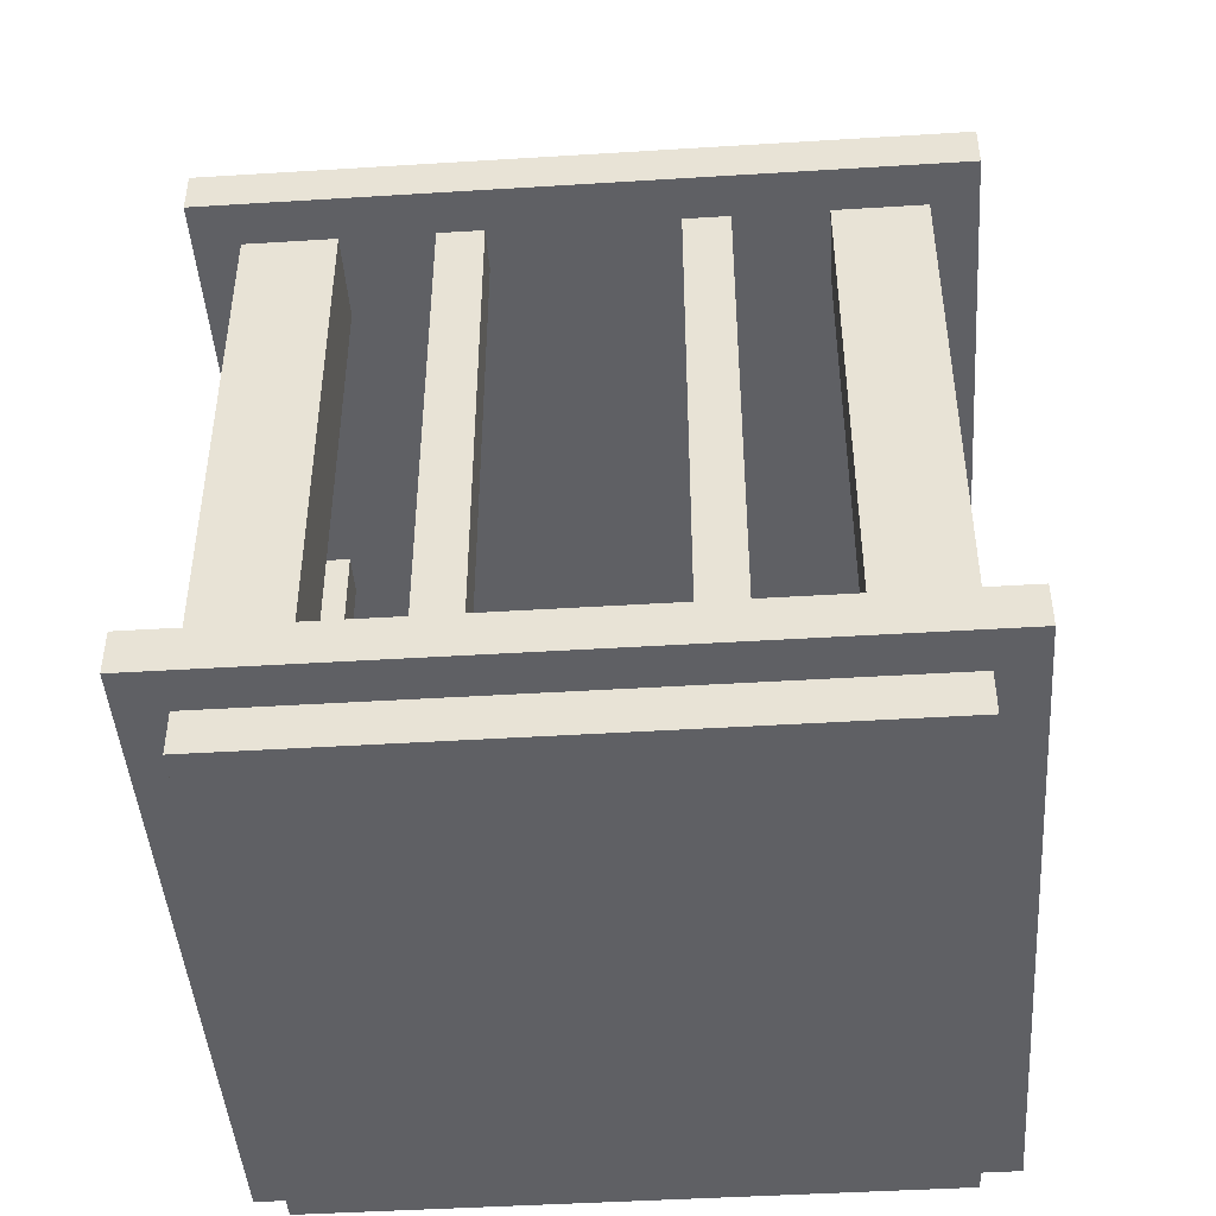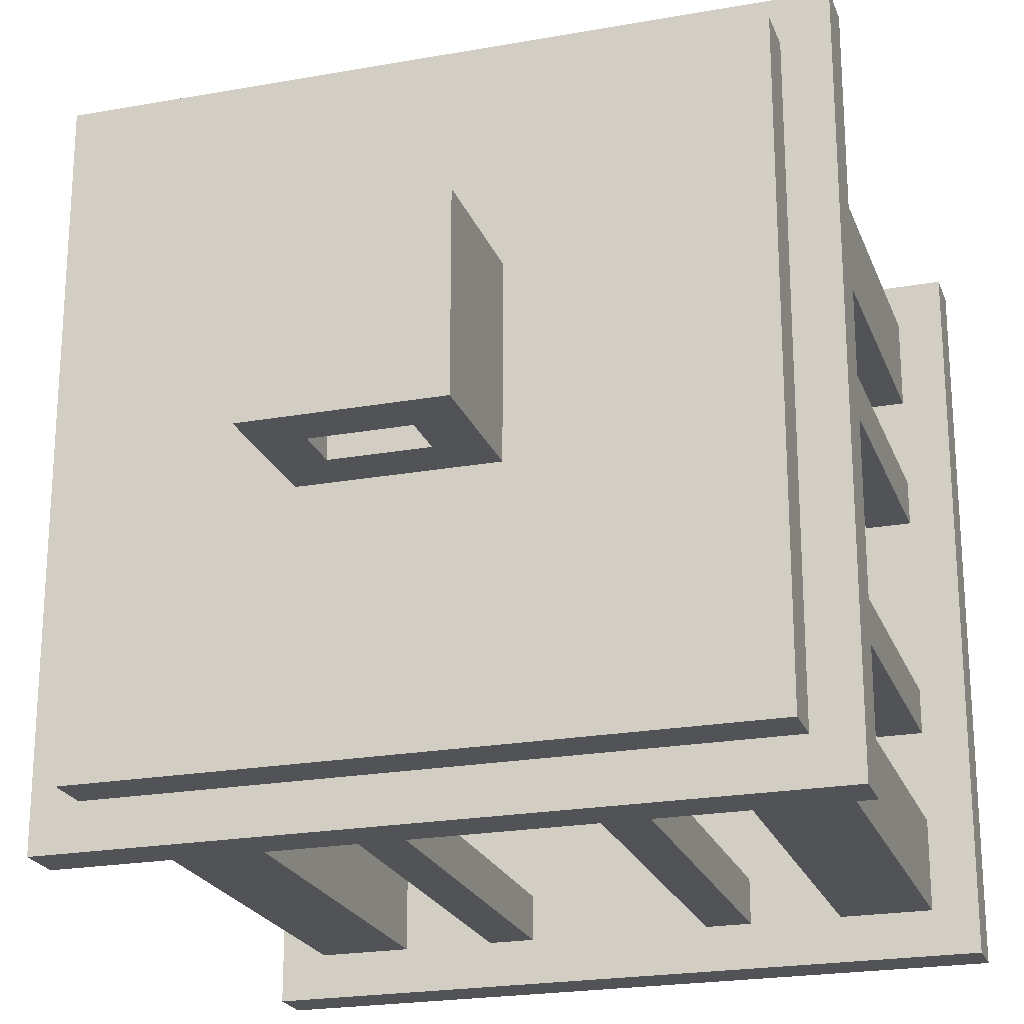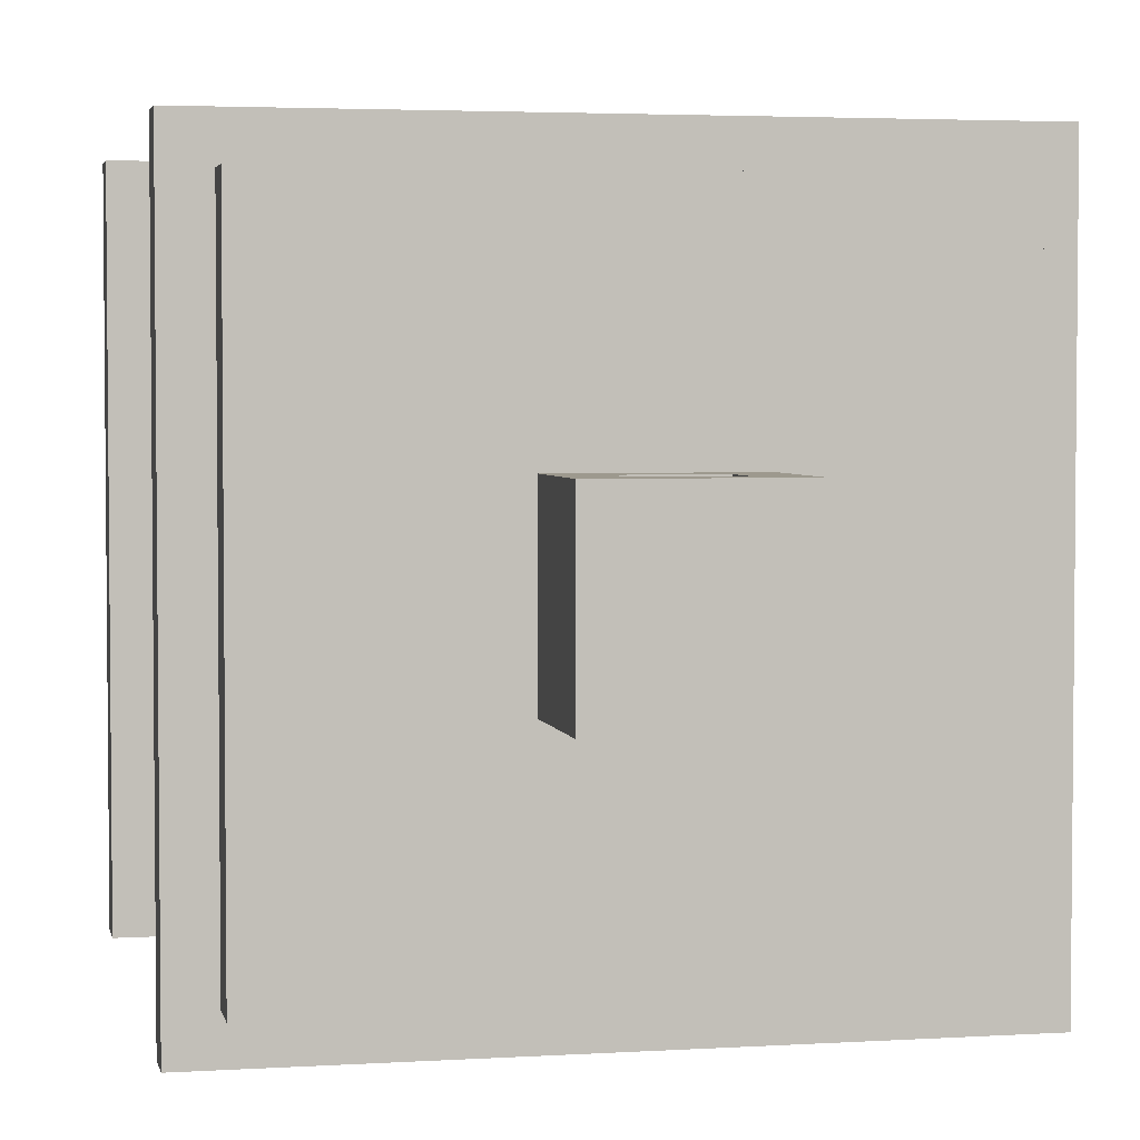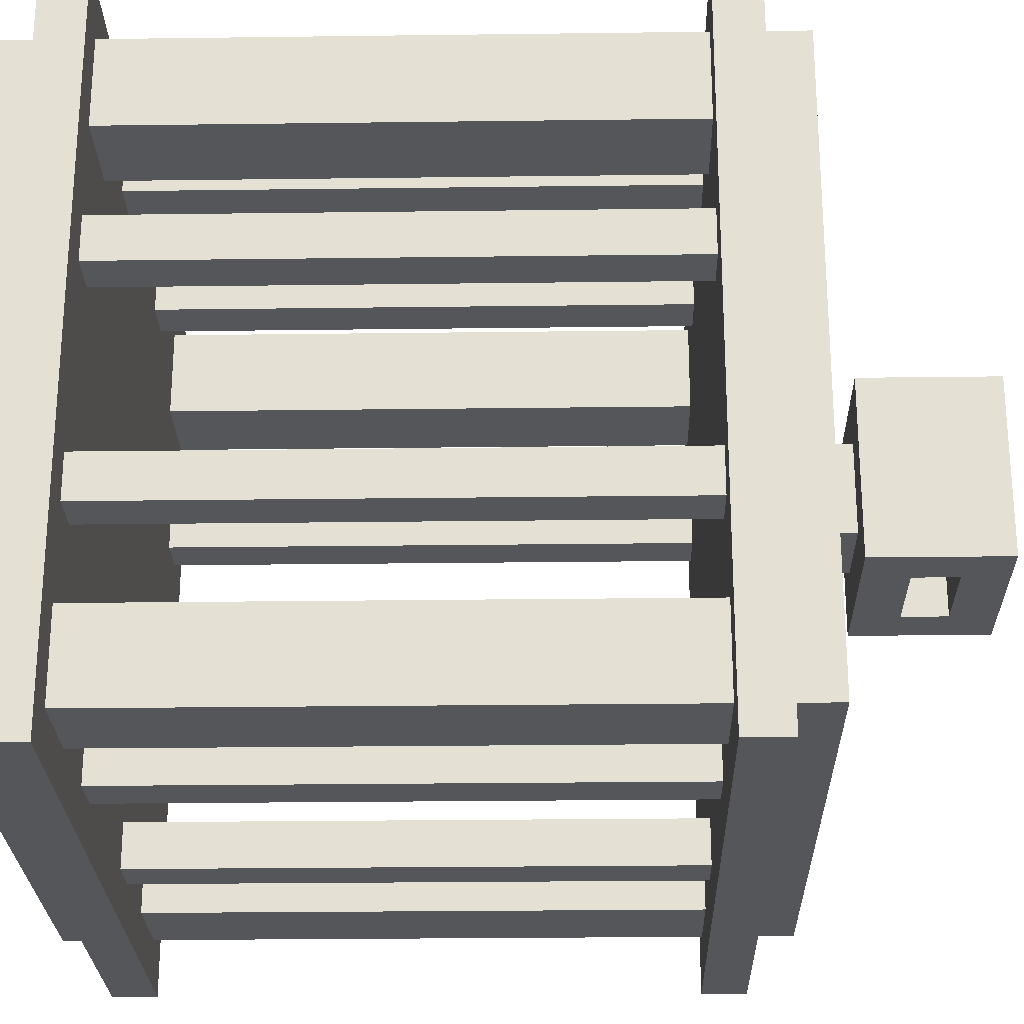
<metadata>
{"format":"obj","ext":"obj","renderer":"f3d","projection":"perspective","resolution":1024,"background":"white","views":[{"elev":-45.1,"azim":-175.9,"up":"+Y"},{"elev":-22.3,"azim":-162.7,"up":"+Z"},{"elev":3.4,"azim":168.2,"up":"+Z"},{"elev":-25.2,"azim":91.2,"up":"+Z"}]}
</metadata>
<code>
o
v 0.8 0.1 0.8
v -0.8 0.1 0.8
v 0.8 0.2 0.8
v -0.8 0.2 0.8
v 0.8 1.4 0.8
v -0.8 1.4 0.8
v 0.8 1.5 0.8
v -0.8 1.5 0.8
v 0.7 0 0.7
v -0.7 0 0.7
v 0.7 0.1 0.7
v -0.7 0.1 0.7
v 0.7 0.2 0.7
v 0.5 0.2 0.7
v 0.3 0.2 0.7
v 0.2 0.2 0.7
v -0.2 0.2 0.7
v -0.3 0.2 0.7
v -0.5 0.2 0.7
v -0.7 0.2 0.7
v 0.7 1.4 0.7
v 0.5 1.4 0.7
v 0.3 1.4 0.7
v 0.2 1.4 0.7
v -0.2 1.4 0.7
v -0.3 1.4 0.7
v -0.5 1.4 0.7
v -0.7 1.4 0.7
v 0.7 1.5 0.7
v -0.7 1.5 0.7
v 0.7 1.6 0.7
v -0.7 1.6 0.7
v 0.7 0.2 0.3
v 0.6 0.2 0.3
v -0.6 0.2 0.3
v -0.7 0.2 0.3
v 0.7 1.4 0.3
v 0.6 1.4 0.3
v -0.6 1.4 0.3
v -0.7 1.4 0.3
v 0.2 1.7 0.2
v -0.2 1.7 0.2
v 0.1 1.8 0.2
v -0.1 1.8 0.2
v 0.1 1.9 0.2
v -0.1 1.9 0.2
v 0.2 2 0.2
v -0.2 2 0.2
v 0.1 1.6 0.1
v -0.1 1.6 0.1
v 0.1 1.7 0.1
v -0.1 1.7 0.1
v 0.7 0.2 -0.2
v 0.6 0.2 -0.2
v -0.6 0.2 -0.2
v -0.7 0.2 -0.2
v 0.7 1.4 -0.2
v 0.6 1.4 -0.2
v -0.6 1.4 -0.2
v -0.7 1.4 -0.2
v 0.7 0.2 -0.5
v 0.5 0.2 -0.5
v -0.5 0.2 -0.5
v -0.7 0.2 -0.5
v 0.7 1.4 -0.5
v 0.5 1.4 -0.5
v -0.5 1.4 -0.5
v -0.7 1.4 -0.5
v 0.3 0.2 -0.6
v 0.2 0.2 -0.6
v -0.2 0.2 -0.6
v -0.3 0.2 -0.6
v 0.3 1.4 -0.6
v 0.2 1.4 -0.6
v -0.2 1.4 -0.6
v -0.3 1.4 -0.6
v 0.3 0.2 0.6
v 0.2 0.2 0.6
v -0.2 0.2 0.6
v -0.3 0.2 0.6
v 0.3 1.4 0.6
v 0.2 1.4 0.6
v -0.2 1.4 0.6
v -0.3 1.4 0.6
v 0.7 0.2 0.5
v 0.5 0.2 0.5
v -0.5 0.2 0.5
v -0.7 0.2 0.5
v 0.7 1.4 0.5
v 0.5 1.4 0.5
v -0.5 1.4 0.5
v -0.7 1.4 0.5
v 0.7 0.2 0.2
v 0.6 0.2 0.2
v -0.6 0.2 0.2
v -0.7 0.2 0.2
v 0.7 1.4 0.2
v 0.6 1.4 0.2
v -0.6 1.4 0.2
v -0.7 1.4 0.2
v 0.1 1.6 -0.1
v -0.1 1.6 -0.1
v 0.1 1.7 -0.1
v -0.1 1.7 -0.1
v 0.2 1.7 -0.2
v -0.2 1.7 -0.2
v 0.1 1.8 -0.2
v -0.1 1.8 -0.2
v 0.1 1.9 -0.2
v -0.1 1.9 -0.2
v 0.2 2 -0.2
v -0.2 2 -0.2
v 0.7 0.2 -0.3
v 0.6 0.2 -0.3
v -0.6 0.2 -0.3
v -0.7 0.2 -0.3
v 0.7 1.4 -0.3
v 0.6 1.4 -0.3
v -0.6 1.4 -0.3
v -0.7 1.4 -0.3
v 0.7 0 -0.7
v -0.7 0 -0.7
v 0.7 0.1 -0.7
v -0.7 0.1 -0.7
v 0.7 0.2 -0.7
v 0.5 0.2 -0.7
v 0.3 0.2 -0.7
v 0.2 0.2 -0.7
v -0.2 0.2 -0.7
v -0.3 0.2 -0.7
v -0.5 0.2 -0.7
v -0.7 0.2 -0.7
v 0.7 1.4 -0.7
v 0.5 1.4 -0.7
v 0.3 1.4 -0.7
v 0.2 1.4 -0.7
v -0.2 1.4 -0.7
v -0.3 1.4 -0.7
v -0.5 1.4 -0.7
v -0.7 1.4 -0.7
v 0.7 1.5 -0.7
v -0.7 1.5 -0.7
v 0.7 1.6 -0.7
v -0.7 1.6 -0.7
v 0.8 0.1 -0.8
v -0.8 0.1 -0.8
v 0.8 0.2 -0.8
v -0.8 0.2 -0.8
v 0.8 1.4 -0.8
v -0.8 1.4 -0.8
v 0.8 1.5 -0.8
v -0.8 1.5 -0.8
v 0.8 0.1 0.8
v 0.8 0.2 0.8
v 0.8 1.4 0.8
v 0.8 1.5 0.8
v 0.8 0.1 -0.8
v 0.8 0.2 -0.8
v 0.8 1.4 -0.8
v 0.8 1.5 -0.8
v 0.7 0 0.7
v 0.7 0.1 0.7
v 0.7 0.2 0.7
v 0.7 1.4 0.7
v 0.7 1.5 0.7
v 0.7 1.6 0.7
v 0.7 0.2 0.5
v 0.7 1.4 0.5
v 0.7 0.2 0.3
v 0.7 1.4 0.3
v 0.7 0.2 0.2
v 0.7 1.4 0.2
v 0.7 0.2 -0.2
v 0.7 1.4 -0.2
v 0.7 0.2 -0.3
v 0.7 1.4 -0.3
v 0.7 0.2 -0.5
v 0.7 1.4 -0.5
v 0.7 0 -0.7
v 0.7 0.1 -0.7
v 0.7 0.2 -0.7
v 0.7 1.4 -0.7
v 0.7 1.5 -0.7
v 0.7 1.6 -0.7
v 0.3 0.2 0.7
v 0.3 1.4 0.7
v 0.3 0.2 0.6
v 0.3 1.4 0.6
v 0.3 0.2 -0.6
v 0.3 1.4 -0.6
v 0.3 0.2 -0.7
v 0.3 1.4 -0.7
v 0.2 1.7 0.2
v 0.2 2 0.2
v 0.2 1.7 -0.2
v 0.2 2 -0.2
v 0.1 1.6 0.1
v 0.1 1.7 0.1
v 0.1 1.6 -0.1
v 0.1 1.7 -0.1
v -0.1 1.8 0.2
v -0.1 1.9 0.2
v -0.1 1.8 -0.2
v -0.1 1.9 -0.2
v -0.2 0.2 0.7
v -0.2 1.4 0.7
v -0.2 0.2 0.6
v -0.2 1.4 0.6
v -0.2 0.2 -0.6
v -0.2 1.4 -0.6
v -0.2 0.2 -0.7
v -0.2 1.4 -0.7
v -0.5 0.2 0.7
v -0.5 1.4 0.7
v -0.5 0.2 0.5
v -0.5 1.4 0.5
v -0.5 0.2 -0.5
v -0.5 1.4 -0.5
v -0.5 0.2 -0.7
v -0.5 1.4 -0.7
v -0.6 0.2 0.3
v -0.6 1.4 0.3
v -0.6 0.2 0.2
v -0.6 1.4 0.2
v -0.6 0.2 -0.2
v -0.6 1.4 -0.2
v -0.6 0.2 -0.3
v -0.6 1.4 -0.3
v 0.6 0.2 0.3
v 0.6 1.4 0.3
v 0.6 0.2 0.2
v 0.6 1.4 0.2
v 0.6 0.2 -0.2
v 0.6 1.4 -0.2
v 0.6 0.2 -0.3
v 0.6 1.4 -0.3
v 0.5 0.2 0.7
v 0.5 1.4 0.7
v 0.5 0.2 0.5
v 0.5 1.4 0.5
v 0.5 0.2 -0.5
v 0.5 1.4 -0.5
v 0.5 0.2 -0.7
v 0.5 1.4 -0.7
v 0.2 0.2 0.7
v 0.2 1.4 0.7
v 0.2 0.2 0.6
v 0.2 1.4 0.6
v 0.2 0.2 -0.6
v 0.2 1.4 -0.6
v 0.2 0.2 -0.7
v 0.2 1.4 -0.7
v 0.1 1.8 0.2
v 0.1 1.9 0.2
v 0.1 1.8 -0.2
v 0.1 1.9 -0.2
v -0.1 1.6 0.1
v -0.1 1.7 0.1
v -0.1 1.6 -0.1
v -0.1 1.7 -0.1
v -0.2 1.7 0.2
v -0.2 2 0.2
v -0.2 1.7 -0.2
v -0.2 2 -0.2
v -0.3 0.2 0.7
v -0.3 1.4 0.7
v -0.3 0.2 0.6
v -0.3 1.4 0.6
v -0.3 0.2 -0.6
v -0.3 1.4 -0.6
v -0.3 0.2 -0.7
v -0.3 1.4 -0.7
v -0.7 0 0.7
v -0.7 0.1 0.7
v -0.7 0.2 0.7
v -0.7 1.4 0.7
v -0.7 1.5 0.7
v -0.7 1.6 0.7
v -0.7 0.2 0.5
v -0.7 1.4 0.5
v -0.7 0.2 0.3
v -0.7 1.4 0.3
v -0.7 0.2 0.2
v -0.7 1.4 0.2
v -0.7 0.2 -0.2
v -0.7 1.4 -0.2
v -0.7 0.2 -0.3
v -0.7 1.4 -0.3
v -0.7 0.2 -0.5
v -0.7 1.4 -0.5
v -0.7 0 -0.7
v -0.7 0.1 -0.7
v -0.7 0.2 -0.7
v -0.7 1.4 -0.7
v -0.7 1.5 -0.7
v -0.7 1.6 -0.7
v -0.8 0.1 0.8
v -0.8 0.2 0.8
v -0.8 1.4 0.8
v -0.8 1.5 0.8
v -0.8 0.1 -0.8
v -0.8 0.2 -0.8
v -0.8 1.4 -0.8
v -0.8 1.5 -0.8
v 0.7 0 0.7
v 0.7 0 -0.7
v -0.7 0 0.7
v -0.7 0 -0.7
v 0.8 0.1 0.8
v 0.8 0.1 -0.8
v 0.7 0.1 0.7
v 0.7 0.1 -0.7
v -0.7 0.1 0.7
v -0.7 0.1 -0.7
v -0.8 0.1 0.8
v -0.8 0.1 -0.8
v 0.8 1.4 0.8
v 0.8 1.4 -0.8
v 0.7 1.4 0.7
v 0.7 1.4 0.5
v 0.7 1.4 0.3
v 0.7 1.4 0.2
v 0.7 1.4 -0.2
v 0.7 1.4 -0.3
v 0.7 1.4 -0.5
v 0.7 1.4 -0.7
v 0.6 1.4 0.3
v 0.6 1.4 0.2
v 0.6 1.4 -0.2
v 0.6 1.4 -0.3
v 0.5 1.4 0.7
v 0.5 1.4 0.5
v 0.5 1.4 -0.5
v 0.5 1.4 -0.7
v 0.3 1.4 0.7
v 0.3 1.4 0.6
v 0.3 1.4 -0.6
v 0.3 1.4 -0.7
v 0.2 1.4 0.7
v 0.2 1.4 0.6
v 0.2 1.4 -0.6
v 0.2 1.4 -0.7
v -0.2 1.4 0.7
v -0.2 1.4 0.6
v -0.2 1.4 -0.6
v -0.2 1.4 -0.7
v -0.3 1.4 0.7
v -0.3 1.4 0.6
v -0.3 1.4 -0.6
v -0.3 1.4 -0.7
v -0.5 1.4 0.7
v -0.5 1.4 0.5
v -0.5 1.4 -0.5
v -0.5 1.4 -0.7
v -0.6 1.4 0.3
v -0.6 1.4 0.2
v -0.6 1.4 -0.2
v -0.6 1.4 -0.3
v -0.7 1.4 0.7
v -0.7 1.4 0.5
v -0.7 1.4 0.3
v -0.7 1.4 0.2
v -0.7 1.4 -0.2
v -0.7 1.4 -0.3
v -0.7 1.4 -0.5
v -0.7 1.4 -0.7
v -0.8 1.4 0.8
v -0.8 1.4 -0.8
v 0.2 1.7 0.2
v 0.2 1.7 -0.2
v 0.1 1.7 0.1
v 0.1 1.7 -0.1
v -0.1 1.7 0.1
v -0.1 1.7 -0.1
v -0.2 1.7 0.2
v -0.2 1.7 -0.2
v 0.1 1.9 0.2
v 0.1 1.9 -0.2
v -0.1 1.9 0.2
v -0.1 1.9 -0.2
v 0.8 0.2 0.8
v 0.8 0.2 -0.8
v 0.7 0.2 0.7
v 0.7 0.2 0.5
v 0.7 0.2 0.3
v 0.7 0.2 0.2
v 0.7 0.2 -0.2
v 0.7 0.2 -0.3
v 0.7 0.2 -0.5
v 0.7 0.2 -0.7
v 0.6 0.2 0.3
v 0.6 0.2 0.2
v 0.6 0.2 -0.2
v 0.6 0.2 -0.3
v 0.5 0.2 0.7
v 0.5 0.2 0.5
v 0.5 0.2 -0.5
v 0.5 0.2 -0.7
v 0.3 0.2 0.7
v 0.3 0.2 0.6
v 0.3 0.2 -0.6
v 0.3 0.2 -0.7
v 0.2 0.2 0.7
v 0.2 0.2 0.6
v 0.2 0.2 -0.6
v 0.2 0.2 -0.7
v -0.2 0.2 0.7
v -0.2 0.2 0.6
v -0.2 0.2 -0.6
v -0.2 0.2 -0.7
v -0.3 0.2 0.7
v -0.3 0.2 0.6
v -0.3 0.2 -0.6
v -0.3 0.2 -0.7
v -0.5 0.2 0.7
v -0.5 0.2 0.5
v -0.5 0.2 -0.5
v -0.5 0.2 -0.7
v -0.6 0.2 0.3
v -0.6 0.2 0.2
v -0.6 0.2 -0.2
v -0.6 0.2 -0.3
v -0.7 0.2 0.7
v -0.7 0.2 0.5
v -0.7 0.2 0.3
v -0.7 0.2 0.2
v -0.7 0.2 -0.2
v -0.7 0.2 -0.3
v -0.7 0.2 -0.5
v -0.7 0.2 -0.7
v -0.8 0.2 0.8
v -0.8 0.2 -0.8
v 0.8 1.5 0.8
v 0.8 1.5 -0.8
v 0.7 1.5 0.7
v 0.7 1.5 -0.7
v -0.7 1.5 0.7
v -0.7 1.5 -0.7
v -0.8 1.5 0.8
v -0.8 1.5 -0.8
v 0.7 1.6 0.7
v 0.7 1.6 -0.7
v 0.1 1.6 0.1
v 0.1 1.6 -0.1
v -0.1 1.6 0.1
v -0.1 1.6 -0.1
v -0.7 1.6 0.7
v -0.7 1.6 -0.7
v 0.1 1.8 0.2
v 0.1 1.8 -0.2
v -0.1 1.8 0.2
v -0.1 1.8 -0.2
v 0.2 2 0.2
v 0.2 2 -0.2
v -0.2 2 0.2
v -0.2 2 -0.2
f 3 2 1
f 4 2 3
f 7 6 5
f 8 6 7
f 11 10 9
f 12 10 11
f 21 14 13
f 22 14 21
f 23 16 15
f 24 16 23
f 25 18 17
f 26 18 25
f 27 20 19
f 28 20 27
f 31 30 29
f 32 30 31
f 37 34 33
f 38 34 37
f 39 36 35
f 40 36 39
f 43 42 41
f 44 42 43
f 45 43 41
f 46 42 44
f 47 45 41
f 47 46 45
f 48 42 46
f 48 46 47
f 51 50 49
f 52 50 51
f 57 54 53
f 58 54 57
f 59 56 55
f 60 56 59
f 65 62 61
f 66 62 65
f 67 64 63
f 68 64 67
f 73 70 69
f 74 70 73
f 75 72 71
f 76 72 75
f 77 78 81
f 81 78 82
f 79 80 83
f 83 80 84
f 85 86 89
f 89 86 90
f 87 88 91
f 91 88 92
f 93 94 97
f 97 94 98
f 95 96 99
f 99 96 100
f 101 102 103
f 103 102 104
f 105 106 107
f 107 106 108
f 105 107 109
f 108 106 110
f 105 109 111
f 109 110 111
f 110 106 112
f 111 110 112
f 113 114 117
f 117 114 118
f 115 116 119
f 119 116 120
f 121 122 123
f 123 122 124
f 125 126 133
f 133 126 134
f 127 128 135
f 135 128 136
f 129 130 137
f 137 130 138
f 131 132 139
f 139 132 140
f 141 142 143
f 143 142 144
f 145 146 147
f 147 146 148
f 149 150 151
f 151 150 152
f 157 154 153
f 158 154 157
f 159 156 155
f 160 156 159
f 167 164 163
f 168 164 167
f 171 170 169
f 172 170 171
f 175 174 173
f 176 174 175
f 179 162 161
f 180 162 179
f 181 178 177
f 182 178 181
f 183 166 165
f 184 166 183
f 187 186 185
f 188 186 187
f 191 190 189
f 192 190 191
f 195 194 193
f 196 194 195
f 199 198 197
f 200 198 199
f 203 202 201
f 204 202 203
f 207 206 205
f 208 206 207
f 211 210 209
f 212 210 211
f 215 214 213
f 216 214 215
f 219 218 217
f 220 218 219
f 223 222 221
f 224 222 223
f 227 226 225
f 228 226 227
f 229 230 231
f 231 230 232
f 233 234 235
f 235 234 236
f 237 238 239
f 239 238 240
f 241 242 243
f 243 242 244
f 245 246 247
f 247 246 248
f 249 250 251
f 251 250 252
f 253 254 255
f 255 254 256
f 257 258 259
f 259 258 260
f 261 262 263
f 263 262 264
f 265 266 267
f 267 266 268
f 269 270 271
f 271 270 272
f 275 276 279
f 279 276 280
f 281 282 283
f 283 282 284
f 285 286 287
f 287 286 288
f 273 274 291
f 291 274 292
f 289 290 293
f 293 290 294
f 277 278 295
f 295 278 296
f 297 298 301
f 301 298 302
f 299 300 303
f 303 300 304
f 307 306 305
f 308 306 307
f 311 310 309
f 312 310 311
f 313 311 309
f 314 310 312
f 315 313 309
f 315 314 313
f 316 310 314
f 316 314 315
f 319 318 317
f 320 318 319
f 321 318 320
f 322 318 321
f 323 318 322
f 324 318 323
f 325 318 324
f 326 318 325
f 327 321 320
f 328 323 322
f 329 323 328
f 330 325 324
f 331 319 317
f 332 330 329
f 332 329 328
f 332 327 320
f 332 328 327
f 333 325 330
f 333 330 332
f 334 318 326
f 335 331 317
f 335 334 333
f 335 333 332
f 335 332 331
f 336 334 335
f 337 334 336
f 338 318 334
f 338 334 337
f 339 335 317
f 340 337 336
f 341 337 340
f 342 318 338
f 343 339 317
f 343 342 341
f 343 341 340
f 343 340 339
f 344 342 343
f 345 342 344
f 346 318 342
f 346 342 345
f 347 343 317
f 348 345 344
f 349 345 348
f 350 318 346
f 351 347 317
f 351 350 349
f 351 349 348
f 351 348 347
f 352 350 351
f 353 350 352
f 354 318 350
f 354 350 353
f 355 353 352
f 356 353 355
f 357 353 356
f 358 353 357
f 359 351 317
f 360 355 352
f 361 355 360
f 362 357 356
f 363 357 362
f 364 353 358
f 365 353 364
f 366 318 354
f 367 365 364
f 367 366 365
f 367 363 362
f 367 359 317
f 367 364 363
f 367 361 360
f 367 362 361
f 367 360 359
f 368 318 366
f 368 366 367
f 371 370 369
f 372 370 371
f 373 371 369
f 374 370 372
f 375 373 369
f 375 374 373
f 376 370 374
f 376 374 375
f 379 378 377
f 380 378 379
f 381 382 383
f 383 382 384
f 384 382 385
f 385 382 386
f 386 382 387
f 387 382 388
f 388 382 389
f 389 382 390
f 384 385 391
f 386 387 392
f 392 387 393
f 388 389 394
f 381 383 395
f 393 394 396
f 392 393 396
f 384 391 396
f 391 392 396
f 394 389 397
f 396 394 397
f 390 382 398
f 381 395 399
f 397 398 399
f 396 397 399
f 395 396 399
f 399 398 400
f 400 398 401
f 398 382 402
f 401 398 402
f 381 399 403
f 400 401 404
f 404 401 405
f 402 382 406
f 381 403 407
f 405 406 407
f 404 405 407
f 403 404 407
f 407 406 408
f 408 406 409
f 406 382 410
f 409 406 410
f 381 407 411
f 408 409 412
f 412 409 413
f 410 382 414
f 381 411 415
f 413 414 415
f 412 413 415
f 411 412 415
f 415 414 416
f 416 414 417
f 414 382 418
f 417 414 418
f 416 417 419
f 419 417 420
f 420 417 421
f 421 417 422
f 381 415 423
f 416 419 424
f 424 419 425
f 420 421 426
f 426 421 427
f 422 417 428
f 428 417 429
f 418 382 430
f 428 429 431
f 429 430 431
f 426 427 431
f 381 423 431
f 427 428 431
f 424 425 431
f 425 426 431
f 423 424 431
f 430 382 432
f 431 430 432
f 433 434 435
f 435 434 436
f 433 435 437
f 436 434 438
f 433 437 439
f 437 438 439
f 438 434 440
f 439 438 440
f 441 442 443
f 443 442 444
f 441 443 445
f 444 442 446
f 441 445 447
f 445 446 447
f 446 442 448
f 447 446 448
f 449 450 451
f 451 450 452
f 453 454 455
f 455 454 456

</code>
